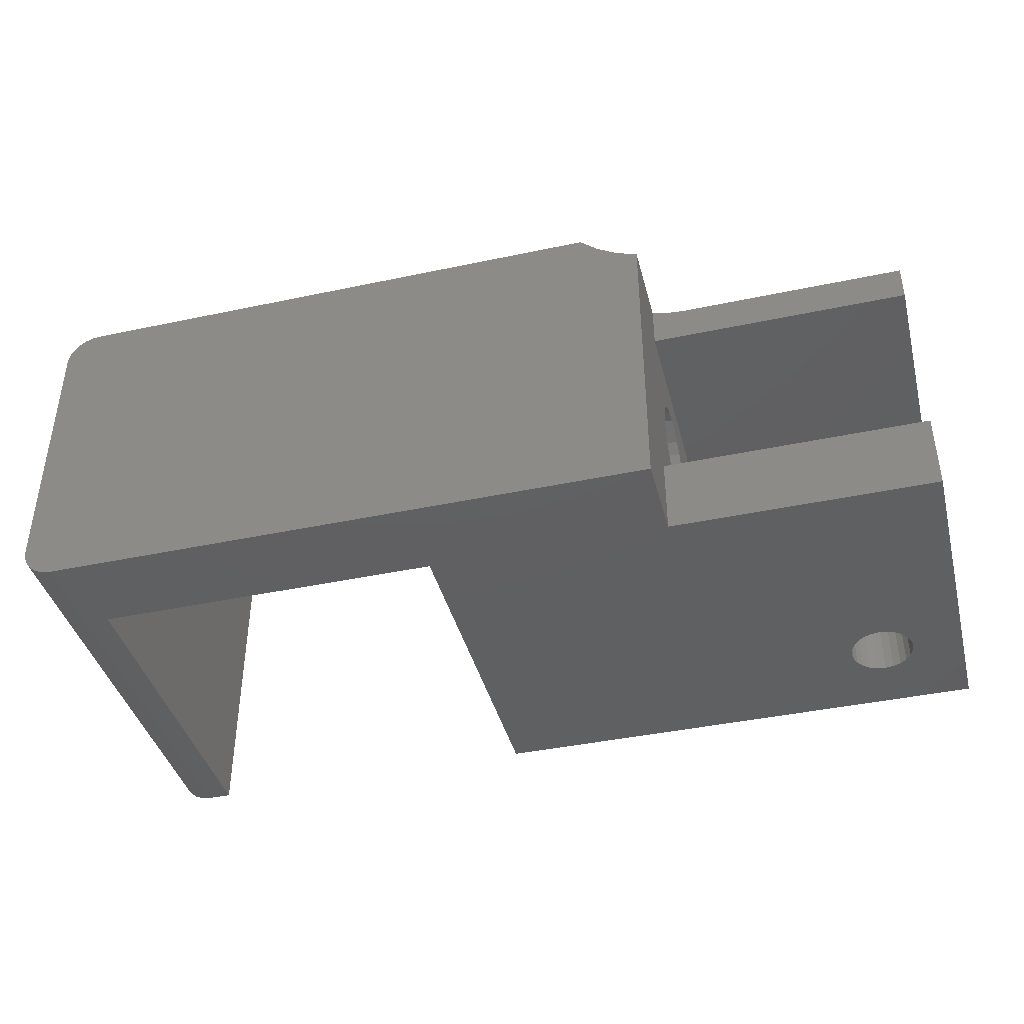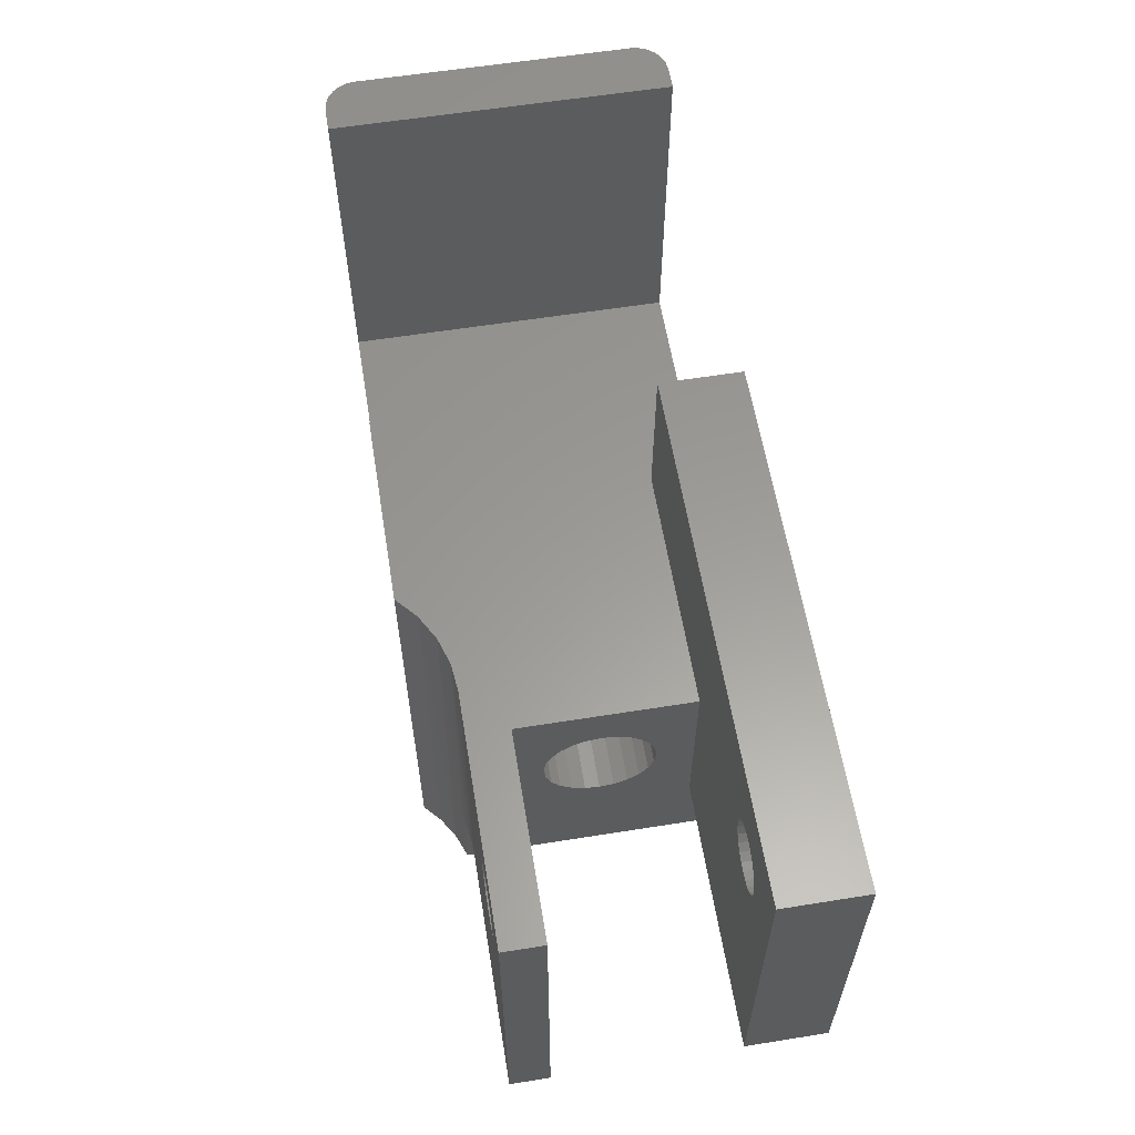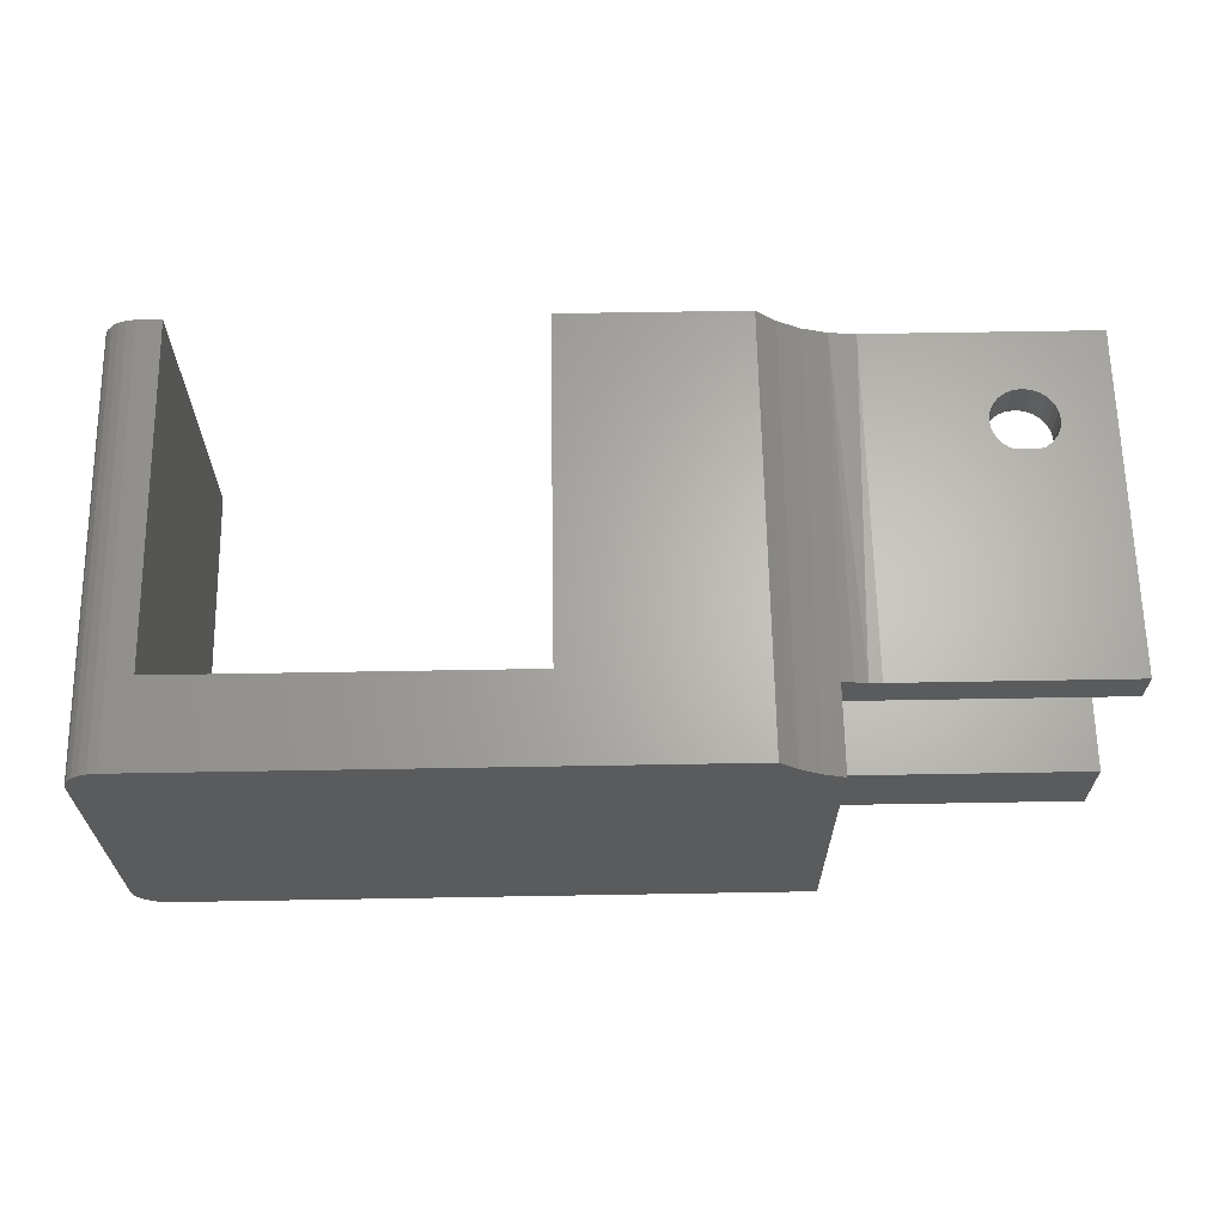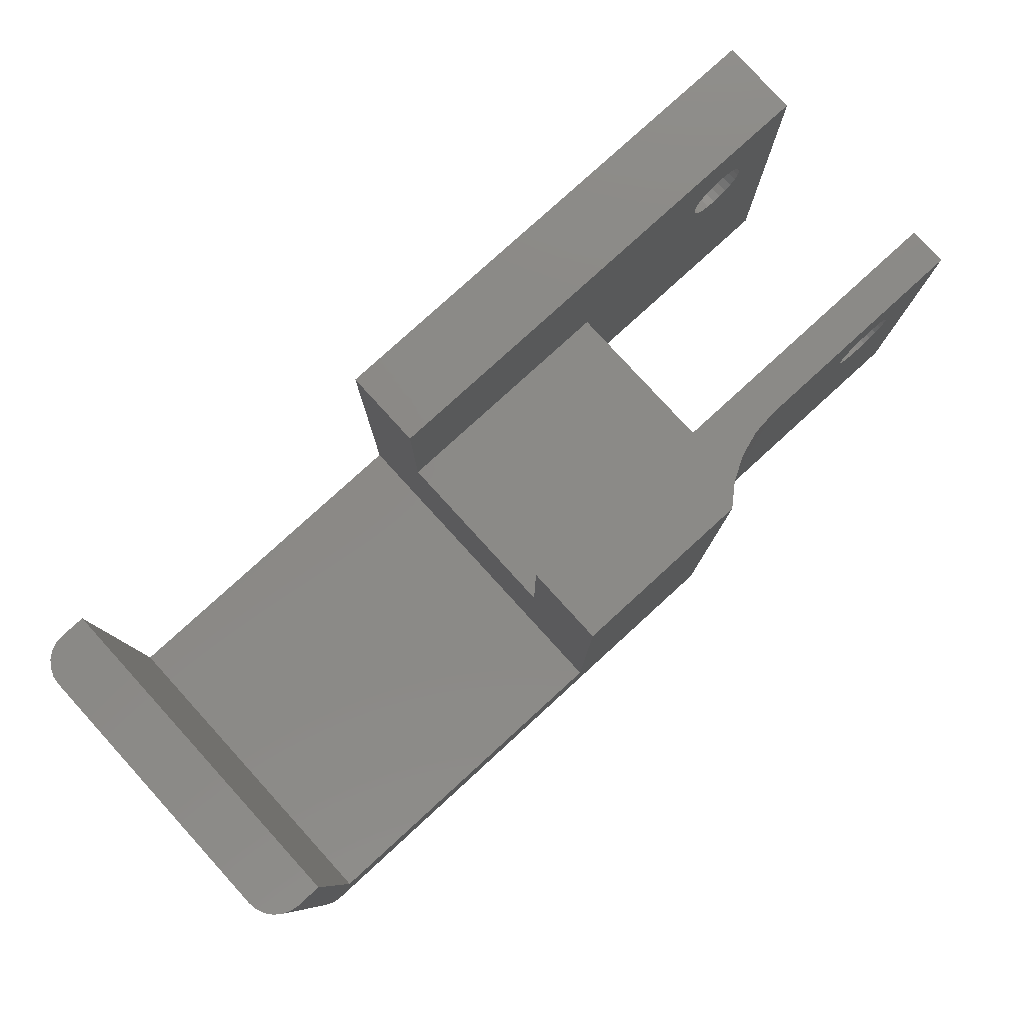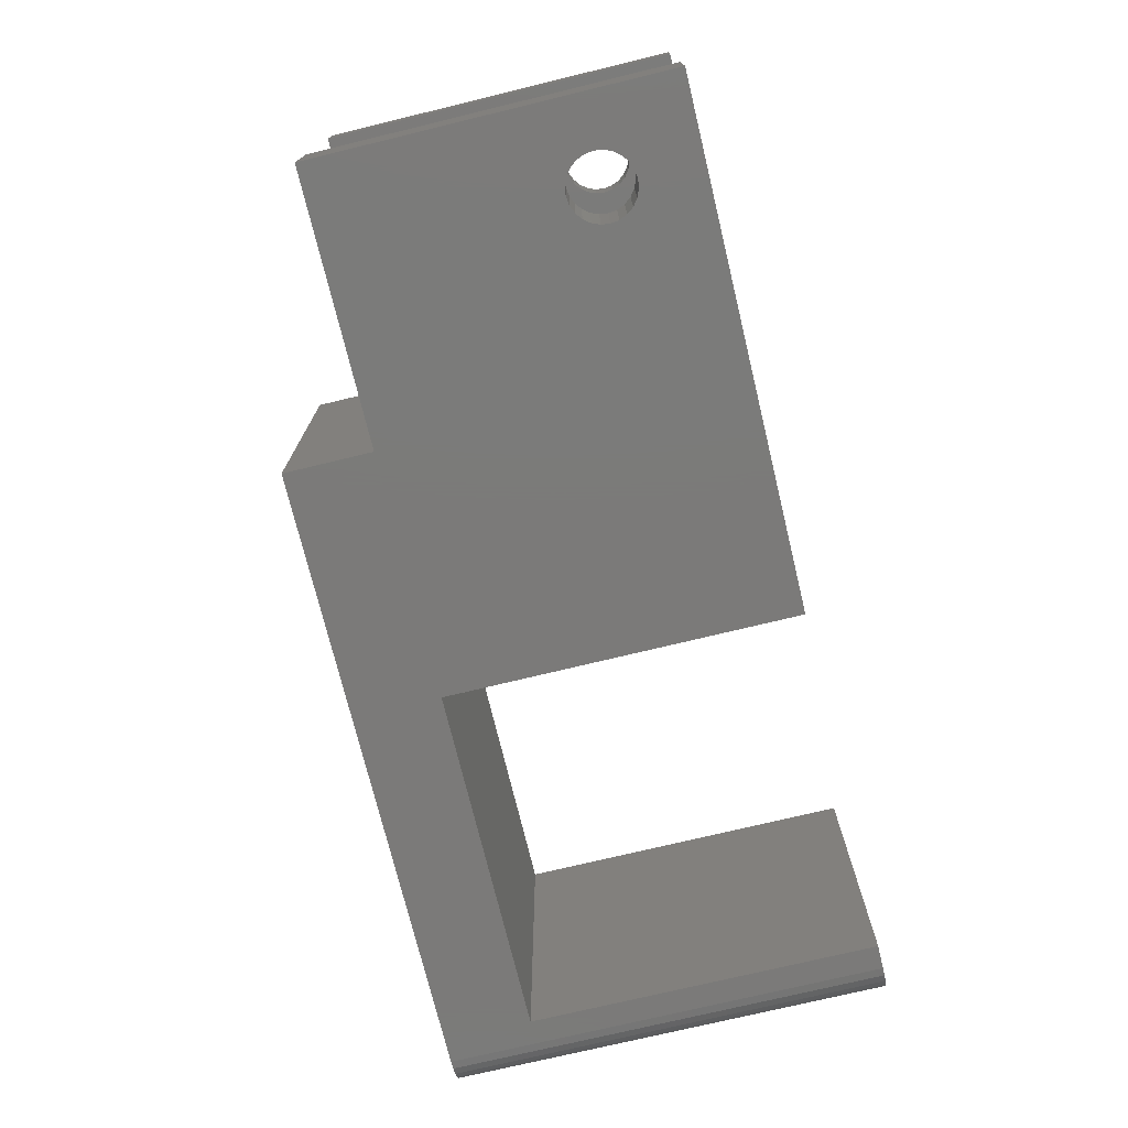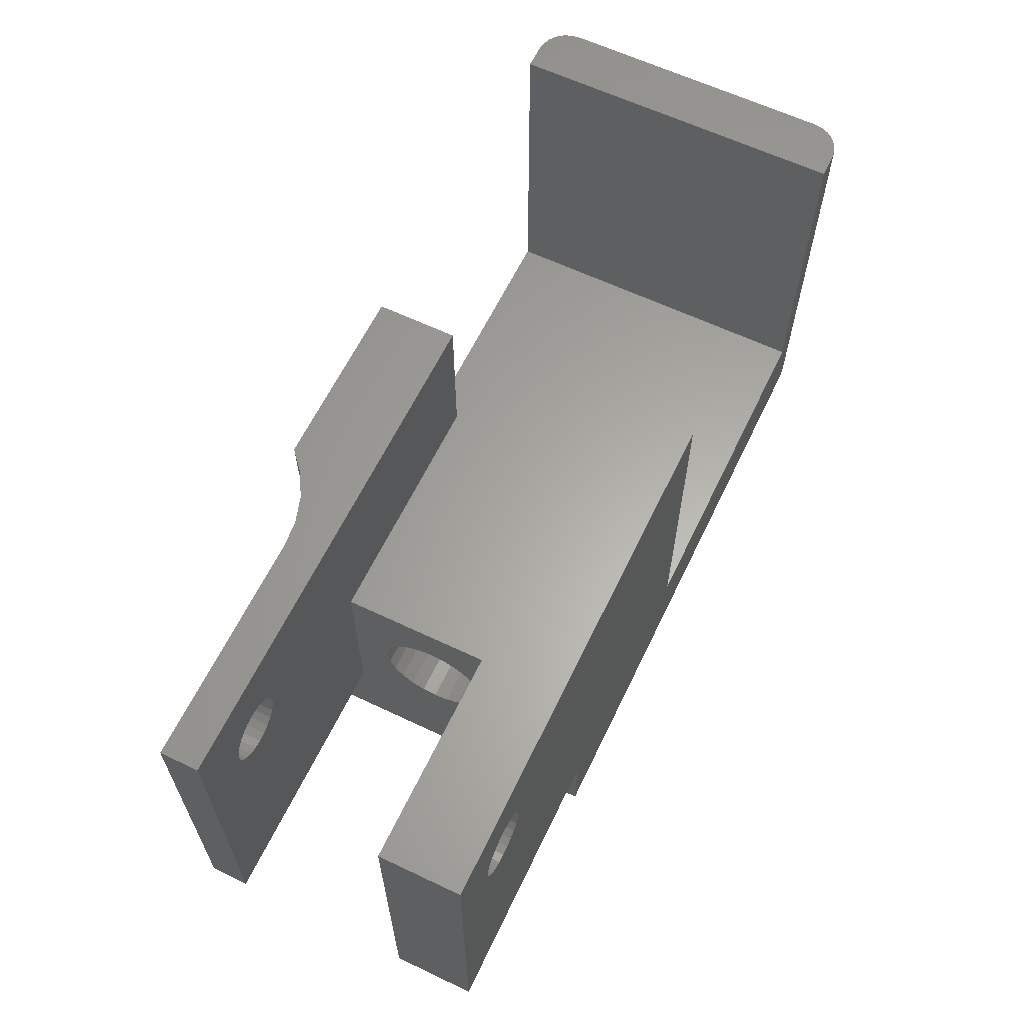
<metadata>
{"format":"stl","ext":"stl","renderer":"f3d","projection":"perspective","resolution":1024,"background":"white","views":[{"elev":-41.0,"azim":14.5,"up":"+Z"},{"elev":59.8,"azim":80.7,"up":"+Y"},{"elev":64.9,"azim":-1.0,"up":"+Z"},{"elev":79.5,"azim":-42.4,"up":"+Y"},{"elev":-73.8,"azim":103.6,"up":"+Z"},{"elev":62.5,"azim":115.7,"up":"+Y"}]}
</metadata>
<code>
# stl→obj: 217 verts, 438 faces
v 3.498 -3.048 4.919
v 7.125 -3.048 4.919
v 7.125 -2.63 4.597
v 3.498 -2.142 4.395
v 3.498 -2.63 4.597
v 7.125 -2.142 4.395
v 3.498 -2.142 8.299
v 3.498 -1.619 8.368
v 7.125 -2.142 8.299
v 7.125 -1.619 8.368
v 3.498 -1.619 4.327
v 7.125 -1.619 4.327
v 3.498 -2.63 8.098
v 7.125 -2.63 8.098
v 3.498 -3.048 7.776
v 7.125 -3.048 7.776
v 3.498 -3.369 7.358
v 7.125 -3.369 7.358
v 3.498 -3.571 6.87
v 7.125 -3.571 6.87
v 3.498 -3.64 6.347
v 7.125 -3.64 6.347
v 3.498 -3.571 5.824
v 7.125 -3.571 5.824
v 3.498 -3.369 5.337
v 7.125 -3.369 5.337
v 14.93 4.022 0
v 14.93 4.022 2.979
v 15.05 4.313 0
v 15.05 4.313 2.979
v 12.68 4.625 0
v 12.68 4.625 2.979
v 12.72 4.313 0
v 15.09 4.625 0
v 15.09 4.625 2.979
v 12.72 4.313 2.979
v 12.84 4.022 0
v 12.84 4.022 2.979
v 13.03 3.773 0
v 13.03 3.773 2.979
v 13.28 3.581 0
v 13.28 3.581 2.979
v 13.57 3.461 0
v 13.57 3.461 2.979
v 13.89 3.42 0
v 13.89 3.42 2.979
v 14.2 3.461 0
v 14.2 3.461 2.979
v 14.49 3.581 0
v 14.49 3.581 2.979
v 14.74 3.773 0
v 14.74 3.773 2.979
v 14.74 3.773 9.716
v 14.74 3.773 11.14
v 14.93 4.022 11.14
v 15.05 4.313 9.716
v 14.93 4.022 9.716
v 15.05 4.313 11.14
v 12.72 4.313 9.716
v 12.68 4.625 9.716
v 12.72 4.313 11.14
v 12.68 4.625 11.14
v 15.09 4.625 9.716
v 15.09 4.625 11.14
v 12.84 4.022 9.716
v 12.84 4.022 11.14
v 13.03 3.773 9.716
v 13.03 3.773 11.14
v 13.28 3.581 9.716
v 13.28 3.581 11.14
v 13.57 3.461 9.716
v 13.57 3.461 11.14
v 13.89 3.42 9.716
v 13.89 3.42 11.14
v 14.2 3.461 9.716
v 14.2 3.461 11.14
v 14.49 3.581 9.716
v 14.49 3.581 11.14
v 17 8.096 2.979
v 17 -4.858 2.979
v 17 -4.858 0
v 17 8.096 0
v 7.125 -4.858 2.979
v 7.125 -4.858 0
v 7.125 2.137 9.716
v 7.125 2.137 2.979
v -1.917 2.137 2.979
v -1.917 2.137 9.716
v 4.91 8.096 12.69
v -1.917 8.096 9.716
v -1.917 8.096 12.69
v 5.66 8.096 12.04
v 6.529 8.096 11.55
v 17 8.096 11.14
v 17 8.096 9.716
v 8.472 8.096 11.14
v 7.539 8.096 11.21
v 7.479 8.096 11.24
v -17 8.096 11.48
v -17 8.096 1.218
v -17 -8.096 1.218
v -17 -8.096 11.48
v -15.78 8.096 0
v -16.09 8.096 0.04149
v -16.39 8.096 0.1631
v -16.64 8.096 0.3566
v -16.83 8.096 0.6088
v -16.95 8.096 0.9025
v -14.87 8.096 0
v -16.64 8.096 12.34
v -16.95 8.096 11.79
v -16.83 8.096 12.09
v -16.39 8.096 12.53
v -15.78 8.096 12.69
v -16.09 8.096 12.65
v -14.87 8.096 12.69
v -15.93 8.096 6.347
v -14.87 -4.858 12.69
v -14.87 -4.858 0
v -1.917 -4.858 12.69
v -1.917 -4.858 0
v -1.917 8.096 0
v -1.917 8.096 2.979
v 17 -4.858 11.14
v 17 -4.858 9.716
v 7.567 -4.858 11.23
v 7.125 -4.858 11.33
v 7.125 -4.858 9.716
v 8.018 -4.858 11.16
v 8.472 -4.858 11.14
v 12.06 -4.858 10.52
v 7.125 -8.096 11.33
v 7.125 0.1308 7.358
v 7.125 -0.1903 7.776
v 7.125 0.3327 6.87
v 7.125 0.4016 6.347
v 7.125 -8.096 0
v 7.125 -1.096 4.395
v 7.125 -0.6088 4.597
v 7.125 -0.1903 4.919
v 7.125 0.1308 5.337
v 7.125 0.3327 5.824
v 7.125 -0.6088 8.098
v 7.125 -1.096 8.299
v -4.935 -8.096 6.347
v -15.78 -8.096 0
v 6.308 -8.096 11.65
v -16.95 -8.096 11.79
v -16.64 -8.096 12.34
v -16.83 -8.096 12.09
v -16.09 -8.096 12.65
v -16.39 -8.096 12.53
v -15.78 -8.096 12.69
v -16.64 -8.096 0.3566
v -16.95 -8.096 0.9025
v -16.83 -8.096 0.6088
v -16.39 -8.096 0.1631
v -16.09 -8.096 0.04149
v 5.562 -8.096 12.11
v 4.91 -8.096 12.69
v 14.2 5.788 0
v 14.49 5.668 0
v 13.89 5.829 0
v 13.57 5.788 0
v 13.28 5.668 0
v 13.03 5.476 0
v 12.84 5.227 0
v 12.72 4.936 0
v 15.05 4.936 0
v 14.93 5.227 0
v 14.74 5.476 0
v 13.03 5.476 9.716
v 13.28 5.668 9.716
v 15.05 4.936 9.716
v 14.93 5.227 9.716
v 14.74 5.476 9.716
v 14.49 5.668 9.716
v 14.2 5.788 9.716
v 13.89 5.829 9.716
v 13.57 5.788 9.716
v 12.72 4.936 9.716
v 12.84 5.227 9.716
v 14.49 5.668 2.979
v 14.2 5.788 2.979
v 13.89 5.829 2.979
v 13.57 5.788 2.979
v 13.28 5.668 2.979
v 12.72 4.936 2.979
v 12.84 5.227 2.979
v 13.03 5.476 2.979
v 14.74 5.476 2.979
v 14.93 5.227 2.979
v 15.05 4.936 2.979
v 14.2 5.788 11.14
v 13.89 5.829 11.14
v 13.57 5.788 11.14
v 13.28 5.668 11.14
v 13.03 5.476 11.14
v 12.84 5.227 11.14
v 12.72 4.936 11.14
v 12.73 1.619 11.14
v 15.05 4.936 11.14
v 14.93 5.227 11.14
v 14.74 5.476 11.14
v 14.49 5.668 11.14
v 3.498 -0.1903 7.776
v 3.498 -1.096 8.299
v 3.498 -0.6088 8.098
v 3.498 -1.096 4.395
v 3.498 -0.6088 4.597
v 3.498 -0.1903 4.919
v 3.498 0.1308 5.337
v 3.498 0.3327 5.824
v 3.498 0.4016 6.347
v 3.498 0.3327 6.87
v 3.498 0.1308 7.358
v 3.498 -1.619 6.347
f 1 2 3
f 4 5 6
f 5 3 6
f 7 8 9
f 8 10 9
f 11 4 12
f 4 6 12
f 13 7 14
f 7 9 14
f 15 13 16
f 13 14 16
f 17 15 18
f 15 16 18
f 19 17 20
f 17 18 20
f 21 19 22
f 19 20 22
f 23 21 24
f 21 22 24
f 25 23 26
f 23 24 26
f 1 25 2
f 25 26 2
f 5 1 3
f 27 28 29
f 29 28 30
f 31 32 33
f 29 30 34
f 34 30 35
f 33 32 36
f 33 36 37
f 37 36 38
f 37 38 39
f 39 38 40
f 39 40 41
f 41 40 42
f 43 41 44
f 41 42 44
f 45 43 46
f 43 44 46
f 47 45 48
f 45 46 48
f 49 47 50
f 47 48 50
f 51 49 52
f 49 50 52
f 51 52 27
f 27 52 28
f 53 54 55
f 56 57 58
f 57 55 58
f 59 60 61
f 60 62 61
f 63 56 64
f 56 58 64
f 65 59 66
f 59 61 66
f 67 65 68
f 65 66 68
f 69 67 70
f 67 68 70
f 71 69 72
f 69 70 72
f 73 71 74
f 71 72 74
f 75 73 76
f 73 74 76
f 77 75 78
f 75 76 78
f 53 77 54
f 77 78 54
f 57 53 55
f 79 80 81
f 82 79 81
f 81 83 84
f 80 83 81
f 85 86 87
f 85 87 88
f 89 90 91
f 92 90 89
f 93 90 92
f 94 95 96
f 97 98 96
f 97 93 98
f 97 95 90
f 97 90 93
f 97 96 95
f 99 100 101
f 99 101 102
f 103 104 105
f 103 105 106
f 103 106 107
f 103 107 108
f 103 108 100
f 109 103 100
f 110 111 112
f 113 111 110
f 114 99 111
f 114 113 115
f 114 111 113
f 116 99 114
f 117 100 99
f 117 116 109
f 117 109 100
f 117 99 116
f 116 118 119
f 116 119 109
f 120 121 119
f 120 119 118
f 120 87 121
f 122 121 87
f 123 122 87
f 88 87 120
f 91 90 88
f 91 88 120
f 79 82 122
f 79 122 123
f 94 124 125
f 95 94 125
f 126 127 128
f 129 126 128
f 130 129 128
f 131 128 125
f 131 125 124
f 131 124 130
f 131 130 128
f 3 2 83
f 128 127 132
f 133 85 134
f 6 3 83
f 14 128 16
f 135 85 133
f 18 16 128
f 9 128 14
f 136 85 135
f 20 18 128
f 22 128 132
f 22 20 128
f 84 83 137
f 86 138 12
f 86 139 138
f 86 140 139
f 86 141 140
f 86 142 141
f 86 136 142
f 86 85 136
f 83 86 12
f 83 12 6
f 85 128 10
f 10 128 9
f 83 24 22
f 83 26 24
f 83 2 26
f 83 132 137
f 83 22 132
f 85 143 134
f 85 144 143
f 85 10 144
f 145 101 146
f 145 137 147
f 148 149 150
f 151 152 149
f 153 148 102
f 153 151 149
f 153 149 148
f 154 155 156
f 157 155 154
f 146 101 155
f 146 157 158
f 146 155 157
f 137 132 147
f 145 147 159
f 145 159 160
f 145 160 153
f 145 102 101
f 145 146 137
f 145 153 102
f 161 82 162
f 33 37 84
f 27 81 51
f 49 51 81
f 163 82 161
f 29 81 27
f 164 82 163
f 47 49 81
f 165 82 164
f 45 47 81
f 43 81 84
f 121 84 137
f 43 45 81
f 146 121 137
f 122 165 166
f 122 166 167
f 122 167 168
f 122 168 31
f 122 31 33
f 122 84 121
f 122 33 84
f 41 43 84
f 122 82 165
f 39 41 84
f 119 121 146
f 82 34 169
f 82 169 170
f 82 170 171
f 103 119 146
f 82 29 34
f 103 109 119
f 82 81 29
f 162 82 171
f 37 39 84
f 120 160 89
f 160 120 153
f 120 89 91
f 153 120 118
f 118 116 114
f 153 118 114
f 108 101 100
f 155 101 108
f 107 155 108
f 156 155 107
f 154 107 106
f 154 156 107
f 157 106 105
f 157 154 106
f 158 105 104
f 158 157 105
f 146 104 103
f 146 158 104
f 148 99 102
f 111 99 148
f 150 111 148
f 112 111 150
f 110 150 149
f 110 112 150
f 113 149 152
f 113 110 149
f 115 152 151
f 115 113 152
f 114 151 153
f 114 115 151
f 125 53 57
f 172 90 173
f 88 90 85
f 125 57 56
f 67 85 65
f 128 85 69
f 85 67 69
f 65 85 59
f 125 128 71
f 128 69 71
f 125 71 73
f 63 174 95
f 174 175 95
f 175 176 95
f 176 177 95
f 177 178 95
f 178 179 95
f 59 85 60
f 179 180 95
f 180 173 95
f 56 63 95
f 60 85 181
f 125 56 95
f 173 90 95
f 125 73 75
f 125 75 77
f 181 85 182
f 125 77 53
f 85 90 172
f 182 85 172
f 183 79 184
f 184 79 185
f 52 80 28
f 80 52 50
f 185 79 186
f 28 80 30
f 80 50 48
f 186 79 187
f 42 40 86
f 40 38 86
f 80 48 46
f 38 36 86
f 36 32 86
f 32 188 86
f 188 189 86
f 189 190 86
f 83 42 86
f 83 80 44
f 80 46 44
f 190 187 123
f 87 86 123
f 86 190 123
f 83 44 42
f 187 79 123
f 35 30 79
f 191 192 79
f 192 193 79
f 193 35 79
f 30 80 79
f 191 79 183
f 129 130 96
f 127 126 98
f 126 129 98
f 129 96 98
f 132 127 147
f 127 98 93
f 147 127 93
f 159 147 92
f 147 93 92
f 160 159 89
f 159 92 89
f 54 124 55
f 124 54 78
f 194 94 195
f 55 124 58
f 195 94 196
f 197 196 96
f 198 197 96
f 199 198 96
f 200 199 96
f 62 200 96
f 61 62 96
f 196 94 96
f 66 61 201
f 68 66 201
f 70 68 201
f 72 70 201
f 74 72 201
f 76 74 201
f 78 76 201
f 130 124 201
f 96 130 201
f 124 78 201
f 61 96 201
f 202 64 94
f 203 202 94
f 204 203 94
f 64 58 94
f 58 124 94
f 204 94 205
f 205 94 194
f 172 198 199
f 181 182 200
f 182 199 200
f 63 64 202
f 174 63 202
f 60 181 62
f 181 200 62
f 175 174 203
f 174 202 203
f 176 175 204
f 175 203 204
f 177 176 205
f 176 204 205
f 178 177 194
f 177 205 194
f 179 178 195
f 178 194 195
f 180 179 196
f 179 195 196
f 173 180 197
f 180 196 197
f 172 173 198
f 173 197 198
f 182 172 199
f 168 167 188
f 167 189 188
f 31 168 32
f 168 188 32
f 34 35 193
f 169 34 193
f 170 169 192
f 169 193 192
f 171 170 191
f 170 192 191
f 171 191 162
f 162 191 183
f 162 183 161
f 161 183 184
f 161 184 163
f 163 184 185
f 163 185 164
f 164 185 186
f 164 186 165
f 165 186 187
f 165 187 166
f 166 187 190
f 167 166 189
f 166 190 189
f 206 134 143
f 207 208 144
f 208 143 144
f 11 12 138
f 209 11 138
f 8 207 10
f 207 144 10
f 210 209 139
f 209 138 139
f 211 210 140
f 210 139 140
f 212 211 141
f 211 140 141
f 213 212 142
f 212 141 142
f 214 213 136
f 213 142 136
f 215 214 135
f 214 136 135
f 216 215 133
f 215 135 133
f 206 216 134
f 216 133 134
f 208 206 143
f 217 11 209
f 217 209 210
f 217 210 211
f 217 211 212
f 217 212 213
f 217 213 214
f 217 214 215
f 217 215 216
f 217 216 206
f 217 206 208
f 217 208 207
f 217 207 8
f 217 8 7
f 217 7 13
f 217 13 15
f 217 15 17
f 217 17 19
f 217 19 21
f 217 21 23
f 217 23 25
f 217 25 1
f 217 1 5
f 217 5 4
f 217 4 11

</code>
